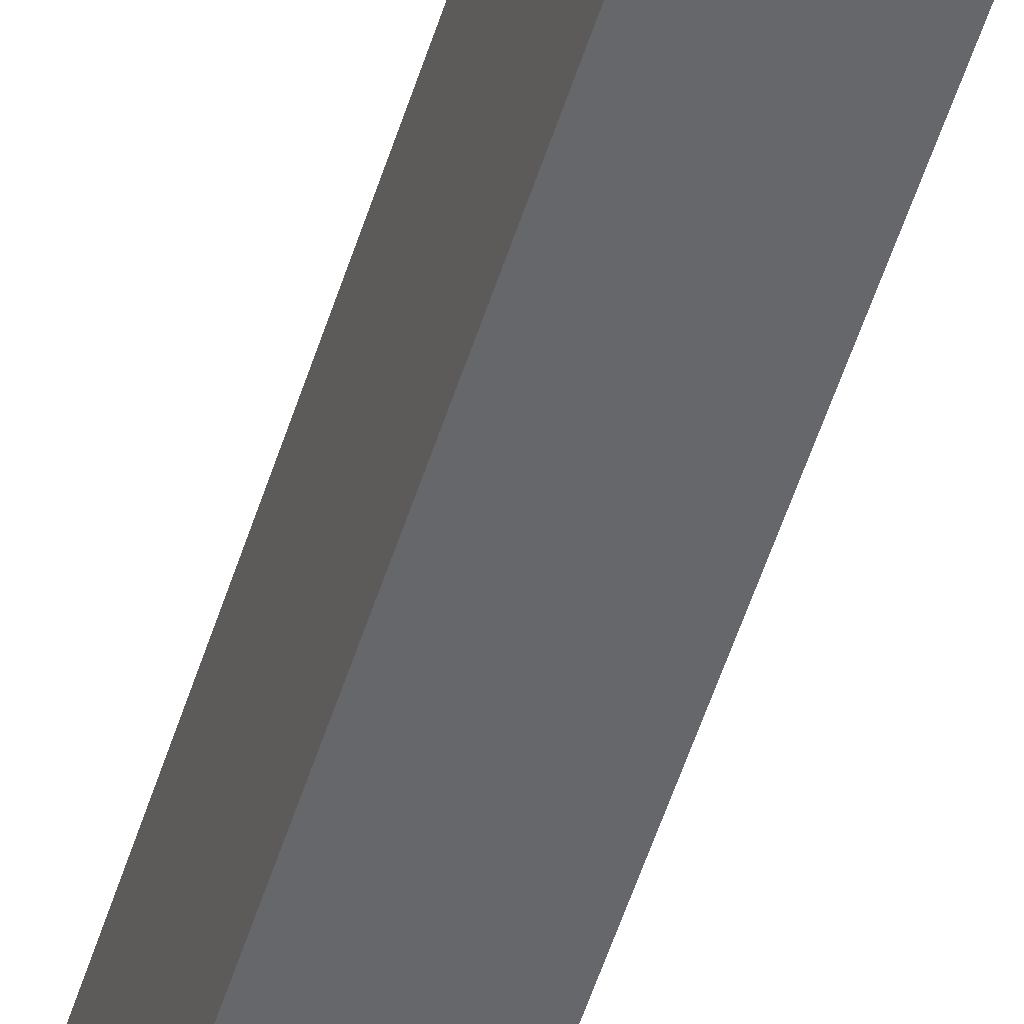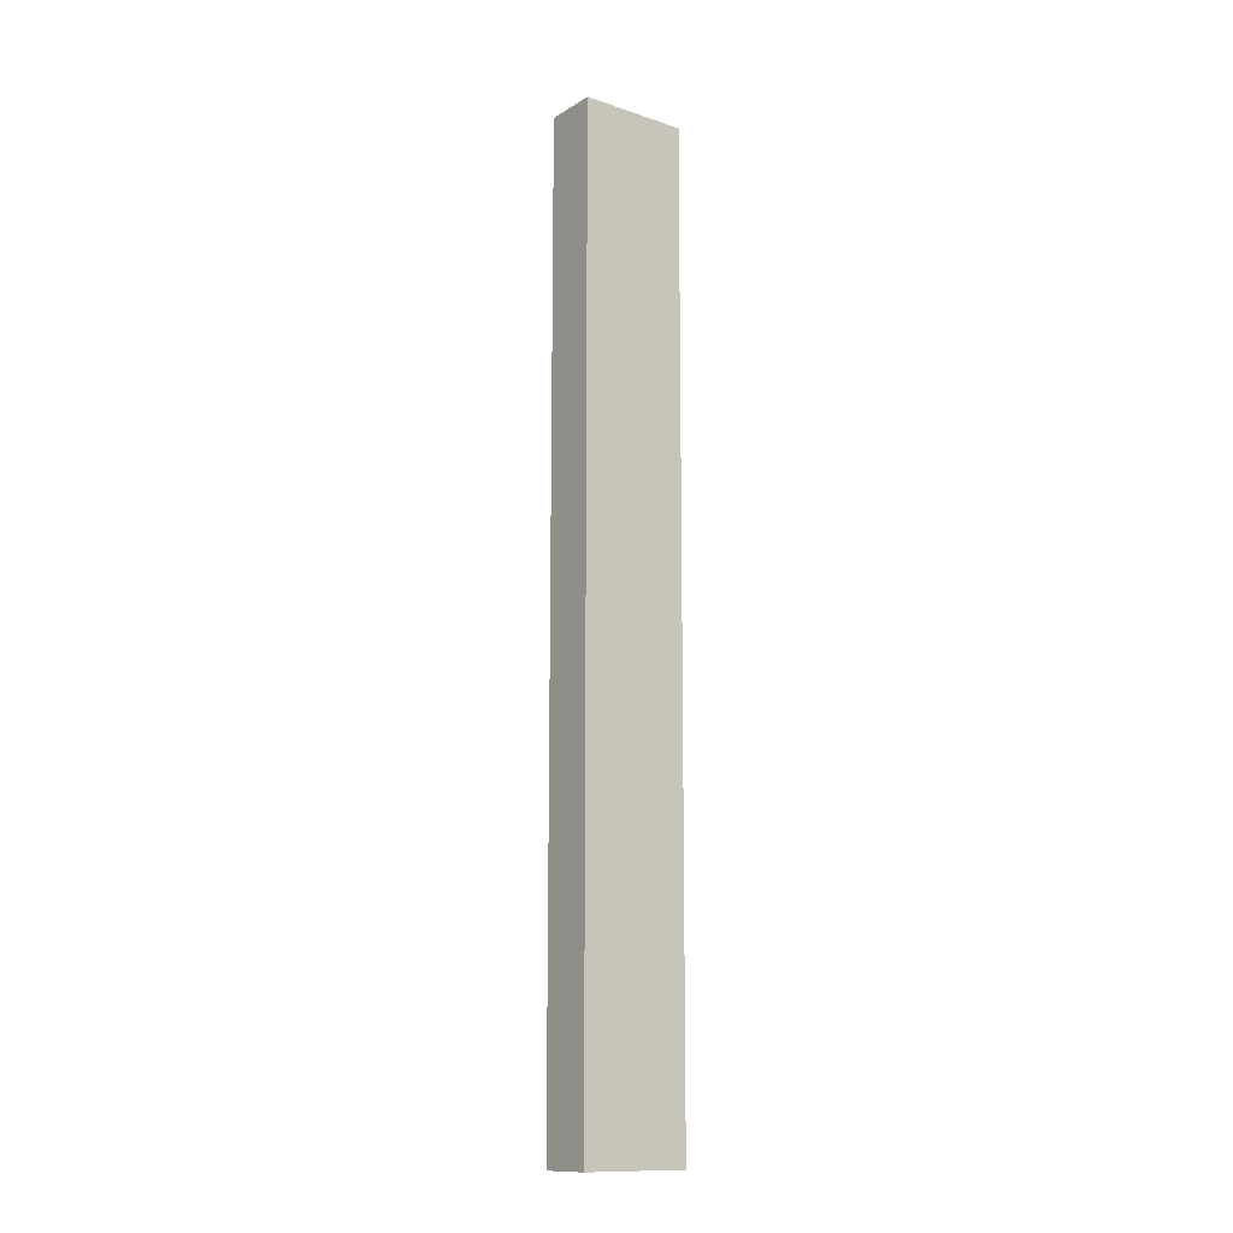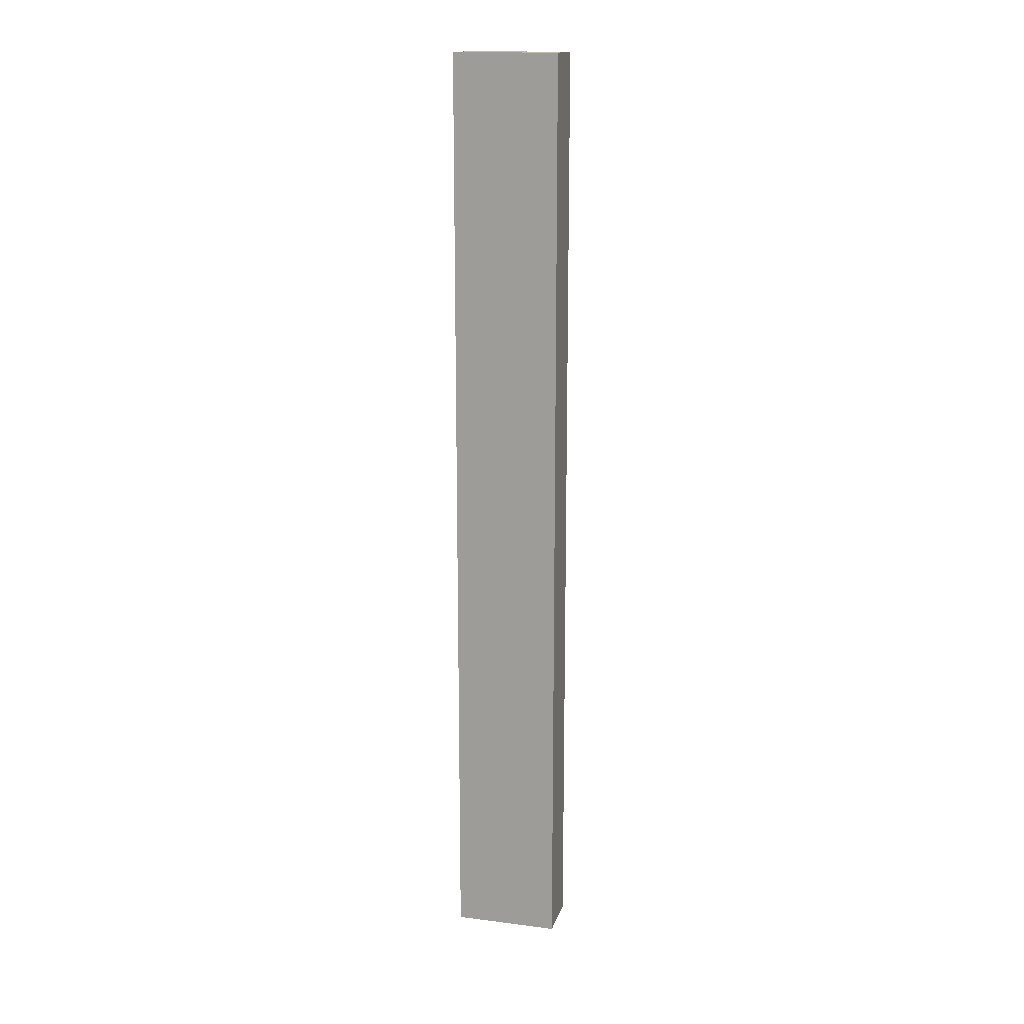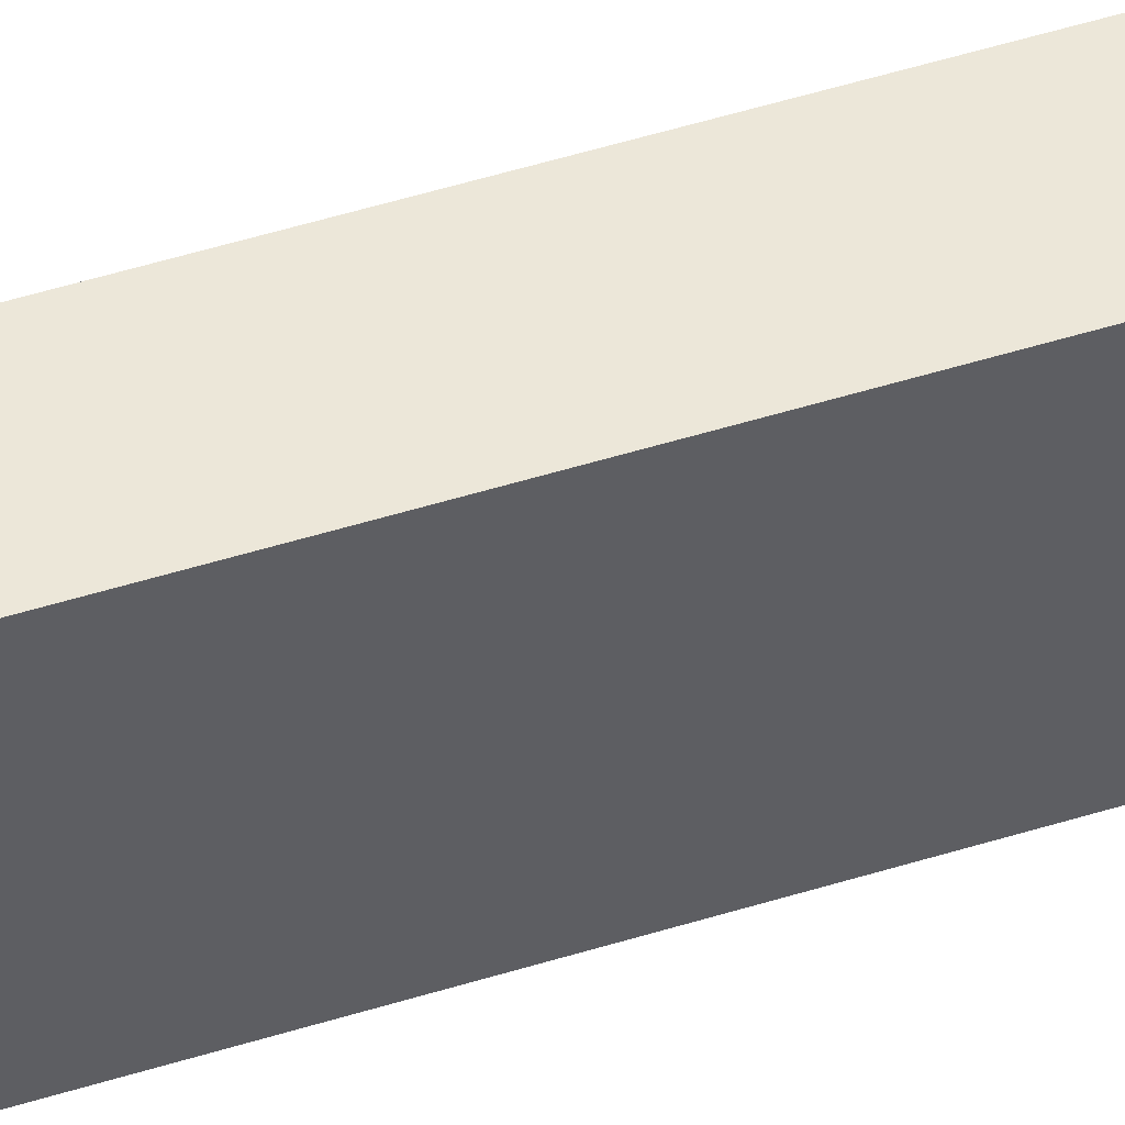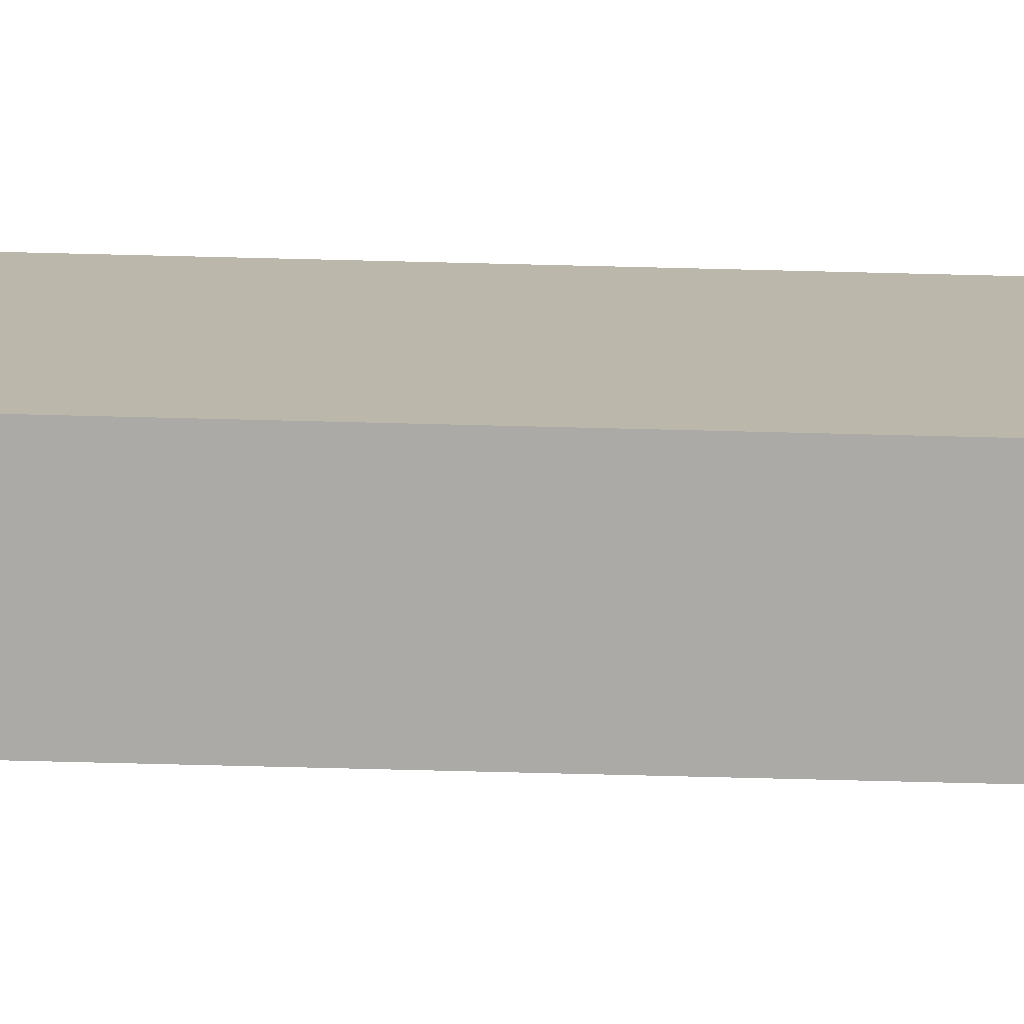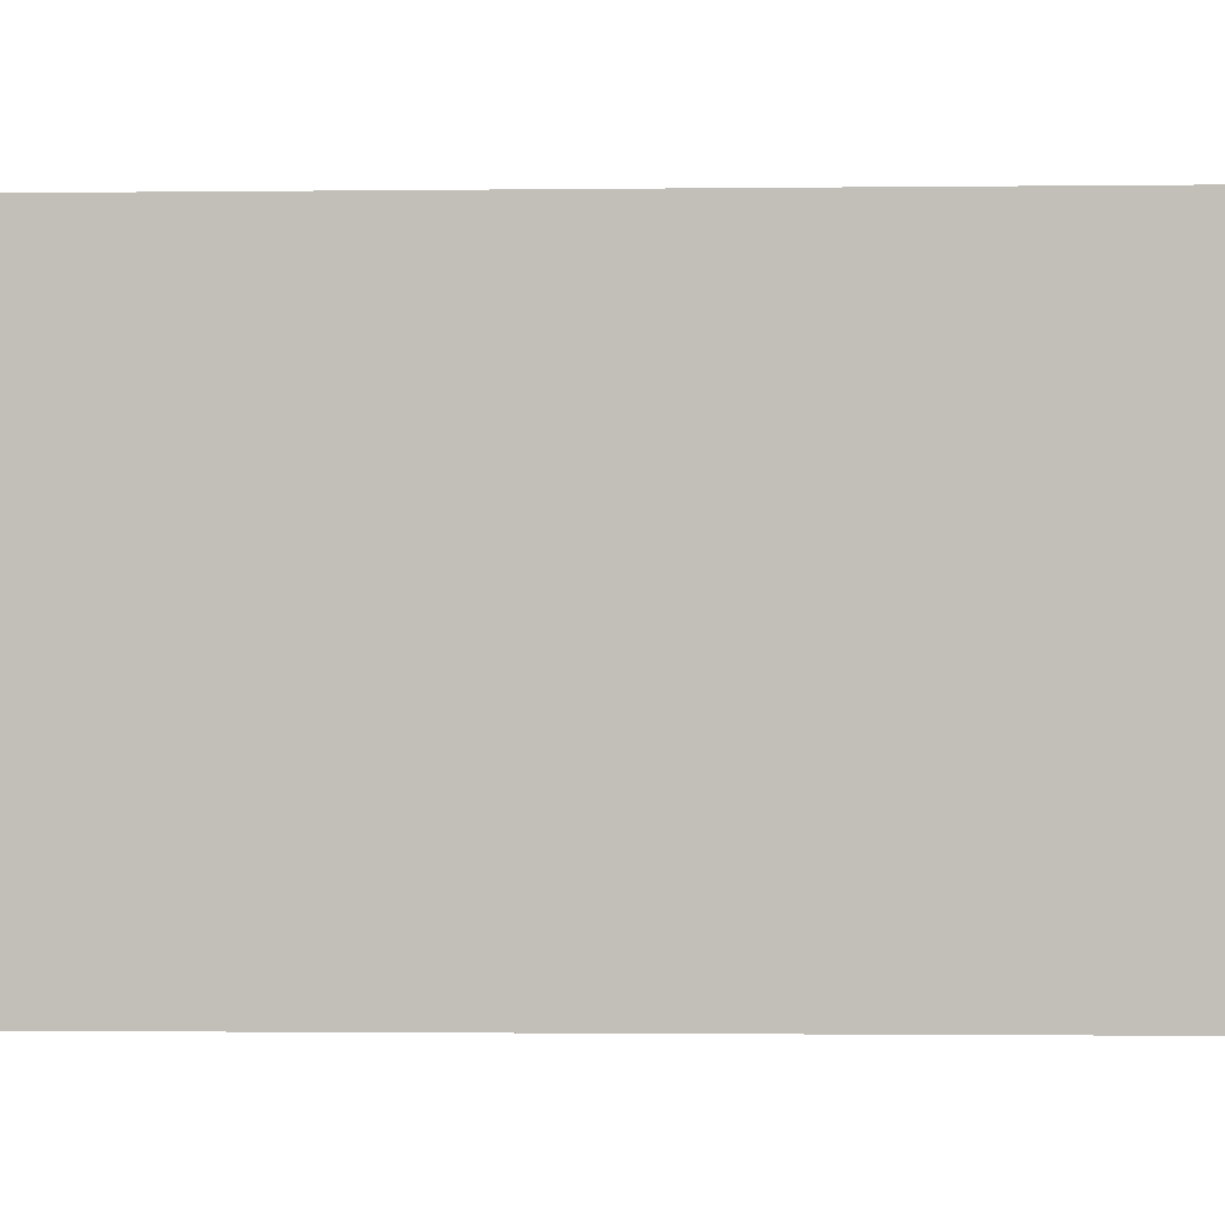
<metadata>
{"format":"obj","ext":"obj","renderer":"f3d","projection":"perspective","resolution":1024,"background":"white","views":[{"elev":-52.1,"azim":163.0,"up":"+Y"},{"elev":-13.0,"azim":-127.0,"up":"+Z"},{"elev":15.9,"azim":-75.2,"up":"+Z"},{"elev":50.2,"azim":71.0,"up":"+Y"},{"elev":-75.8,"azim":88.6,"up":"+Y"},{"elev":-0.4,"azim":100.6,"up":"+Y"}]}
</metadata>
<code>
o 144851
v 7.284 11.3 4.501
v 7.284 11.3 8.071
v 7.284 11.7 8.071
v 7.284 11.7 4.501
v 7.484 11.3 8.071
v 7.484 11.3 4.501
v 7.484 11.4 4.501
v 7.484 11.7 4.501
v 7.484 11.7 8.071
v 7.484 11.4 8.071
f 4 1 2
f 2 3 4
f 10 5 6
f 9 10 8
f 6 7 10
f 7 8 10
f 2 1 6
f 6 5 2
f 4 3 9
f 9 8 4
f 3 2 10
f 5 10 2
f 9 3 10
f 7 1 4
f 1 7 6
f 4 8 7

</code>
